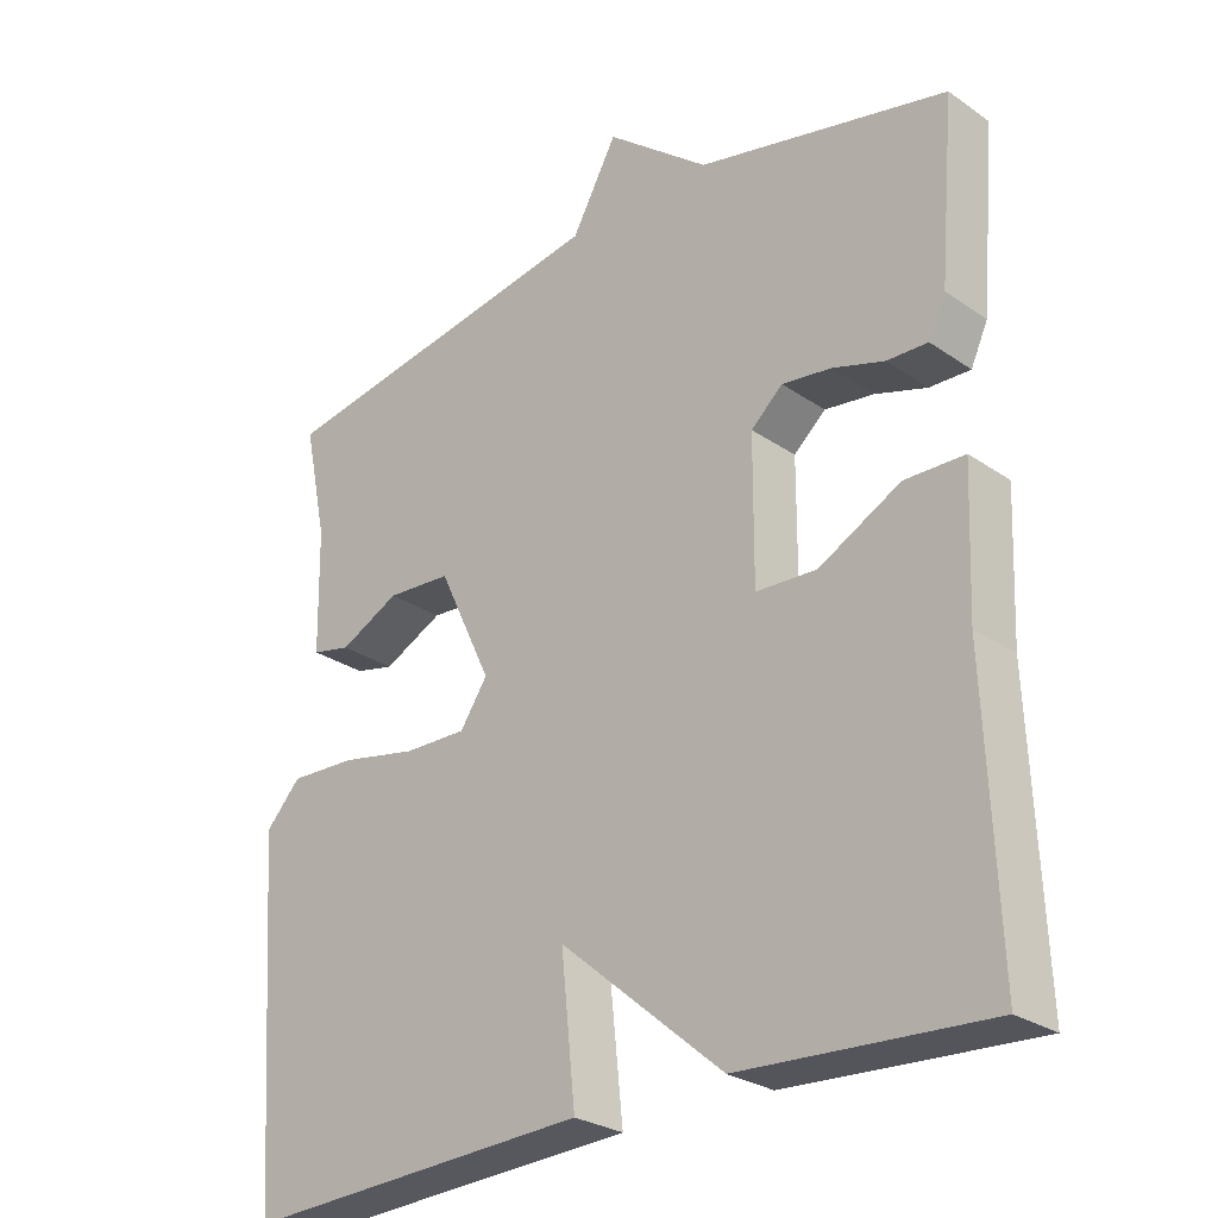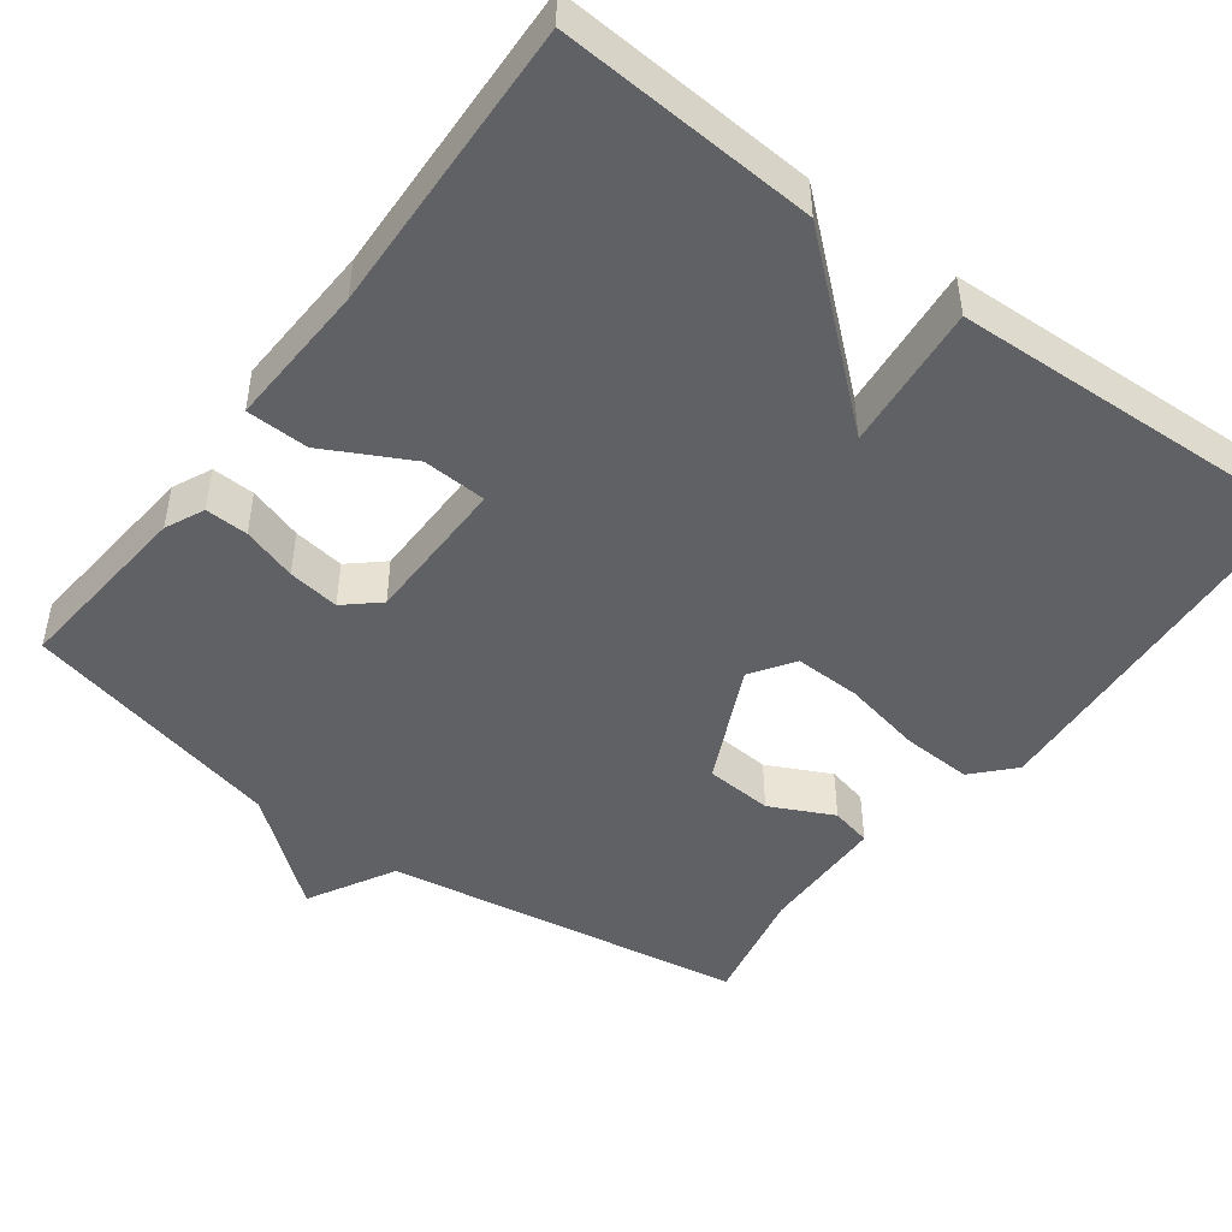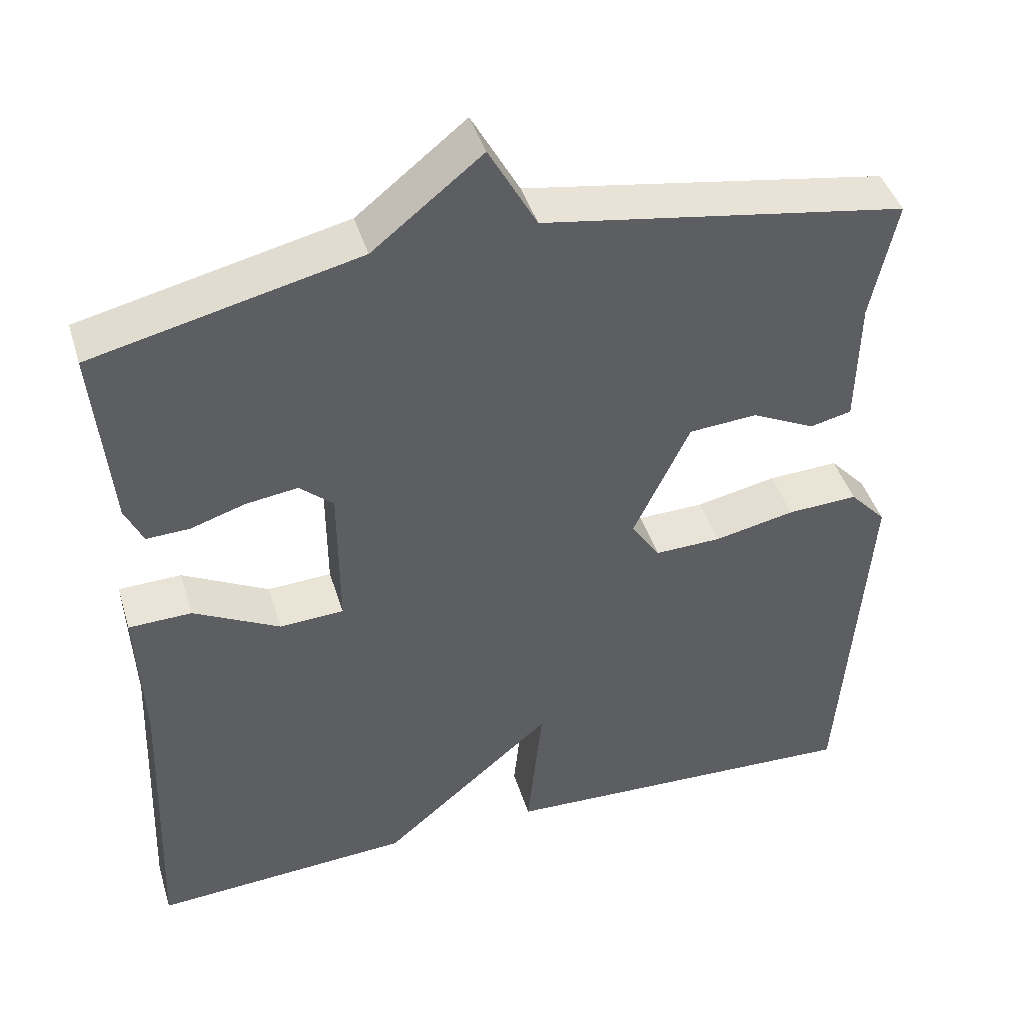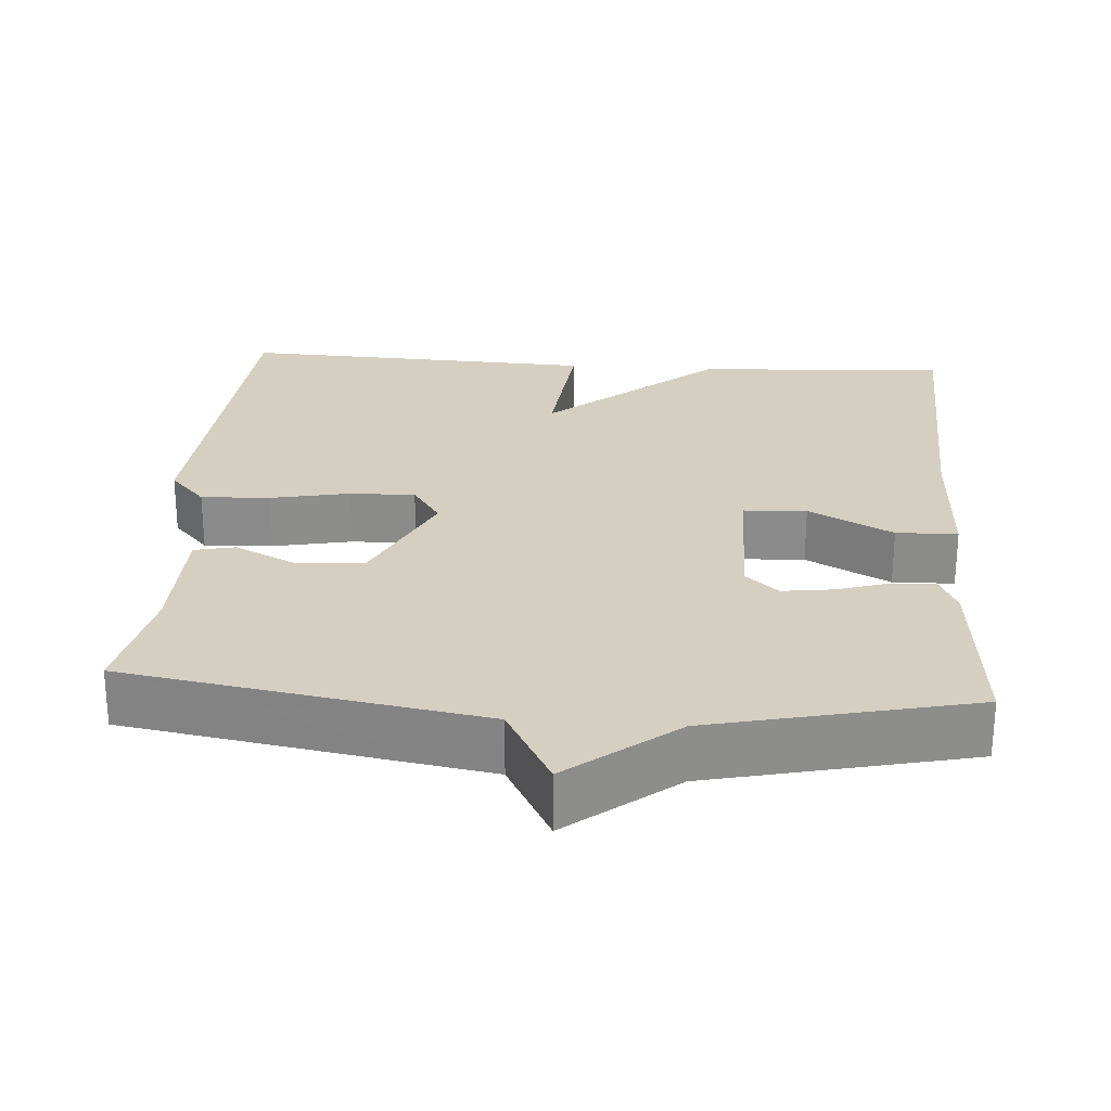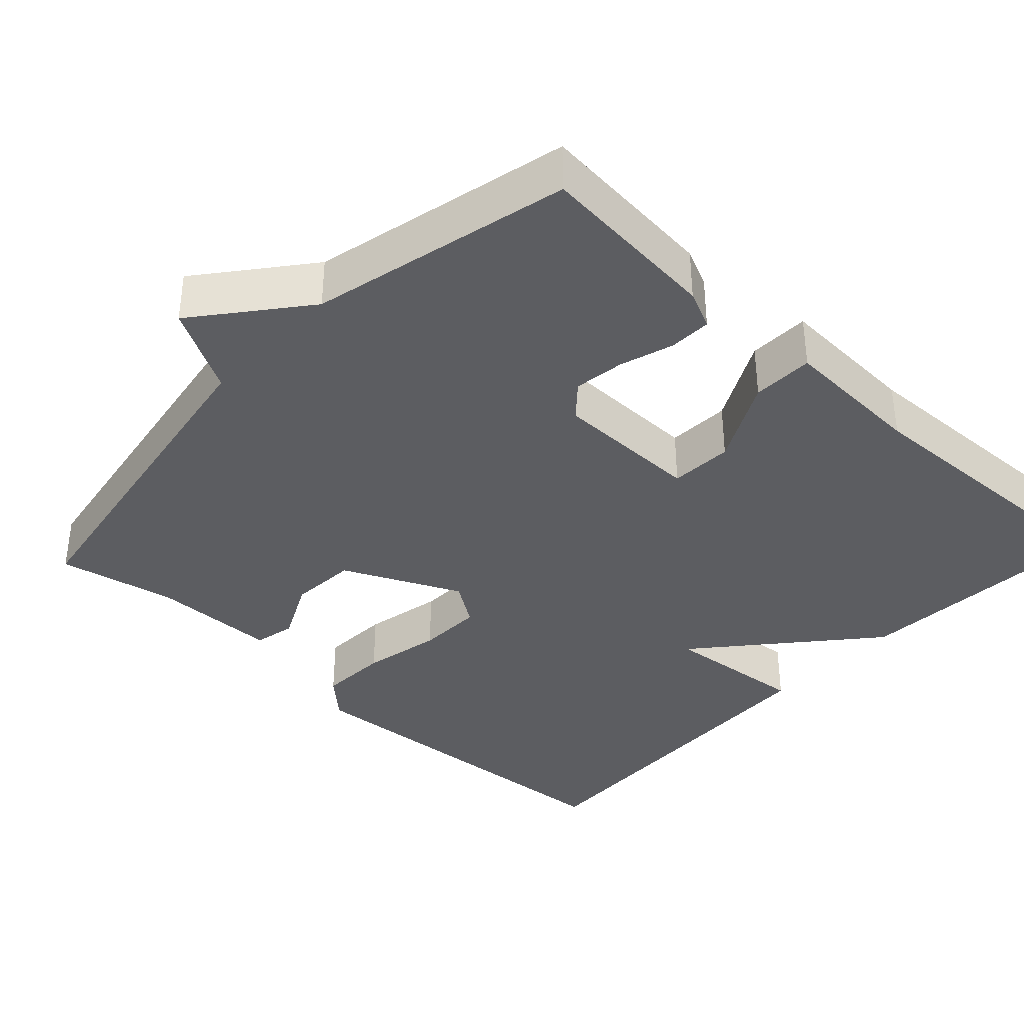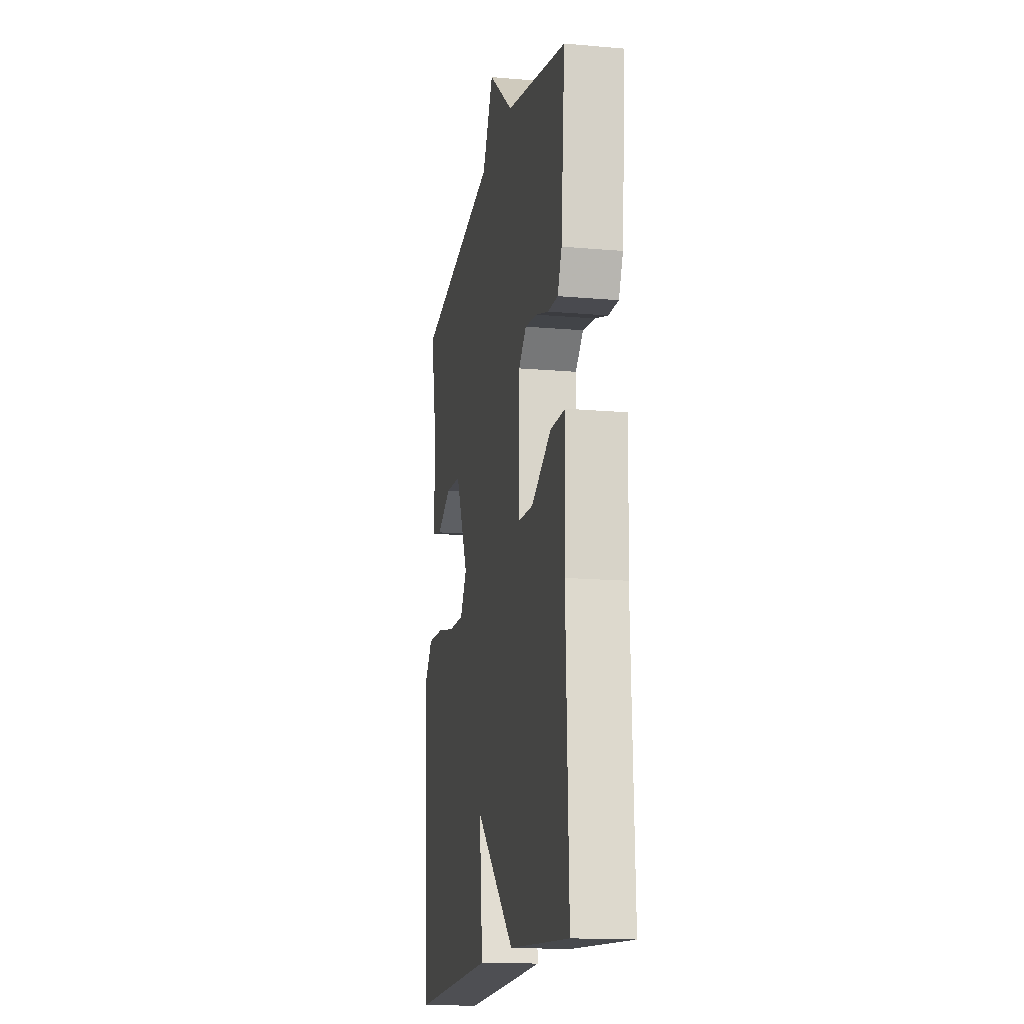
<metadata>
{"format":"obj","ext":"obj","renderer":"f3d","projection":"perspective","resolution":1024,"background":"white","views":[{"elev":-27.4,"azim":43.5,"up":"+Z"},{"elev":-47.3,"azim":143.1,"up":"+Y"},{"elev":43.7,"azim":163.2,"up":"+Z"},{"elev":25.9,"azim":4.1,"up":"+Y"},{"elev":-37.2,"azim":46.8,"up":"+Y"},{"elev":-15.7,"azim":79.6,"up":"+Z"}]}
</metadata>
<code>
v 0.5 0.07 0.5
v 0.479 0.07 0.262
v 0.456 0.07 0.212
v 0.401 0.07 0.214
v 0.331 0.07 0.236
v 0.265 0.07 0.245
v 0.222 0.07 0.207
v 0.221 0.07 0.016
v 0.303 0.07 0.012
v 0.413 0.07 0.07
v 0.493 0.07 0.068
v 0.485 0.07 -0.119
v 0.5 0.07 -0.5
v 0.169 0.07 -0.48
v -0.05 0.07 -0.293
v -0.031 0.07 -0.48
v -0.5 0.07 -0.5
v -0.534 0.07 -0.026
v -0.487 0.07 0.025
v -0.397 0.07 0.021
v -0.294 0.07 0
v -0.209 0.07 -0.002
v -0.172 0.07 0.053
v -0.244 0.07 0.205
v -0.331 0.07 0.211
v -0.412 0.07 0.171
v -0.465 0.07 0.183
v -0.468 0.07 0.347
v -0.5 0.07 0.5
v -0.038 0.07 0.578
v 0.023 0.07 0.689
v 0.162 0.07 0.578
v 0.5 0 0.5
v 0.479 0 0.262
v 0.456 0 0.212
v 0.401 0 0.214
v 0.331 0 0.236
v 0.265 0 0.245
v 0.222 0 0.207
v 0.221 0 0.016
v 0.303 0 0.012
v 0.413 0 0.07
v 0.493 0 0.068
v 0.485 0 -0.119
v 0.5 0 -0.5
v 0.169 0 -0.48
v -0.05 0 -0.293
v -0.031 0 -0.48
v -0.5 0 -0.5
v -0.534 0 -0.026
v -0.487 0 0.025
v -0.397 0 0.021
v -0.294 0 0
v -0.209 0 -0.002
v -0.172 0 0.053
v -0.244 0 0.205
v -0.331 0 0.211
v -0.412 0 0.171
v -0.465 0 0.183
v -0.468 0 0.347
v -0.5 0 0.5
v -0.038 0 0.578
v 0.023 0 0.689
v 0.162 0 0.578
f 30 31 32
f 32 1 2
f 30 32 2
f 29 30 2
f 28 29 2
f 25 26 27 28
f 24 25 28 2
f 19 20 21
f 18 19 21
f 17 18 21
f 16 17 21
f 15 16 21
f 15 21 22
f 14 15 22
f 13 14 22
f 12 13 22
f 9 10 11 12
f 8 9 12 22
f 7 8 22 23
f 2 3 4 5
f 2 5 6
f 24 2 6
f 6 7 23 24
f 64 63 62
f 34 33 64
f 34 64 62
f 34 62 61
f 34 61 60
f 60 59 58 57
f 34 60 57 56
f 53 52 51
f 53 51 50
f 53 50 49
f 53 49 48
f 53 48 47
f 54 53 47
f 54 47 46
f 54 46 45
f 54 45 44
f 44 43 42 41
f 54 44 41 40
f 55 54 40 39
f 37 36 35 34
f 38 37 34
f 38 34 56
f 56 55 39 38
f 1 33 34 2
f 2 34 35 3
f 3 35 36 4
f 4 36 37 5
f 5 37 38 6
f 6 38 39 7
f 7 39 40 8
f 8 40 41 9
f 9 41 42 10
f 10 42 43 11
f 11 43 44 12
f 12 44 45 13
f 13 45 46 14
f 14 46 47 15
f 15 47 48 16
f 16 48 49 17
f 17 49 50 18
f 18 50 51 19
f 19 51 52 20
f 20 52 53 21
f 21 53 54 22
f 22 54 55 23
f 23 55 56 24
f 24 56 57 25
f 25 57 58 26
f 26 58 59 27
f 27 59 60 28
f 28 60 61 29
f 29 61 62 30
f 30 62 63 31
f 31 63 64 32
f 32 64 33 1

</code>
